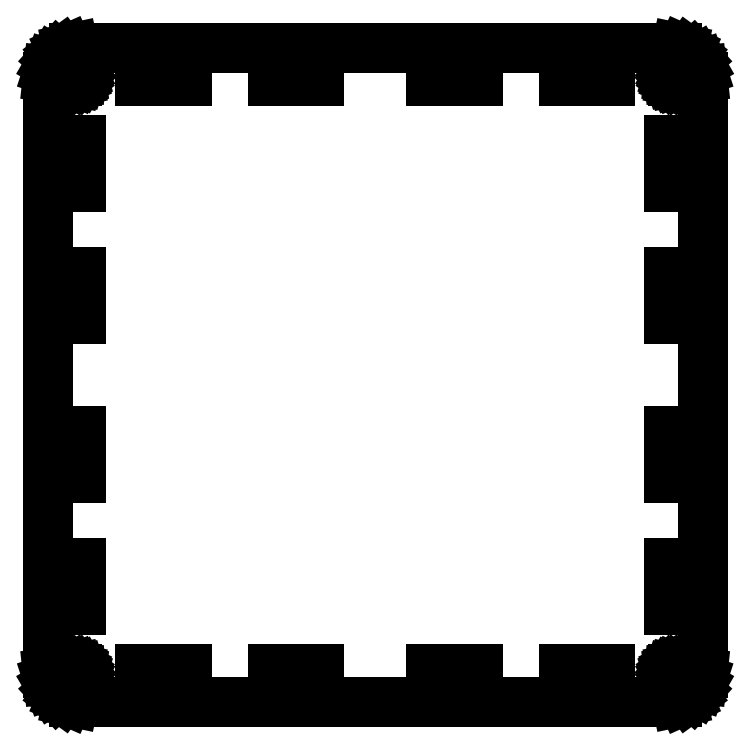
<metadata>
{"format":"dxf","ext":"dxf","renderer":"ezdxf+matplotlib","layout":"modelspace","background":"white","min_lineweight":24,"dpi":150}
</metadata>
<code>
0
SECTION
2
ENTITIES
0
LINE
8
0
10
-113.1
11
-113.1
20
-103.1
21
103.1
0
LINE
8
0
10
-113.1
11
-112.9
20
103.1
21
105.2
0
LINE
8
0
10
-112.9
11
-112.2
20
105.2
21
107.1
0
LINE
8
0
10
-112.2
11
-111.2
20
107.1
21
108.9
0
LINE
8
0
10
-111.2
11
-109.8
20
108.9
21
110.5
0
LINE
8
0
10
-109.8
11
-108.1
20
110.5
21
111.7
0
LINE
8
0
10
-108.1
11
-106.2
20
111.7
21
112.6
0
LINE
8
0
10
-106.2
11
-104.1
20
112.6
21
113
0
LINE
8
0
10
-104.1
11
104.1
20
113
21
113
0
LINE
8
0
10
104.1
11
106.2
20
113
21
112.6
0
LINE
8
0
10
106.2
11
108.1
20
112.6
21
111.7
0
LINE
8
0
10
108.1
11
109.8
20
111.7
21
110.5
0
LINE
8
0
10
109.8
11
111.2
20
110.5
21
108.9
0
LINE
8
0
10
111.2
11
112.2
20
108.9
21
107.1
0
LINE
8
0
10
112.2
11
112.9
20
107.1
21
105.2
0
LINE
8
0
10
112.9
11
113.1
20
105.2
21
103.1
0
LINE
8
0
10
113.1
11
113.1
20
103.1
21
-103.1
0
LINE
8
0
10
113.1
11
112.9
20
-103.1
21
-105.2
0
LINE
8
0
10
112.9
11
112.2
20
-105.2
21
-107.1
0
LINE
8
0
10
112.2
11
111.2
20
-107.1
21
-108.9
0
LINE
8
0
10
111.2
11
109.8
20
-108.9
21
-110.5
0
LINE
8
0
10
109.8
11
108.1
20
-110.5
21
-111.7
0
LINE
8
0
10
108.1
11
106.2
20
-111.7
21
-112.6
0
LINE
8
0
10
106.2
11
104.1
20
-112.6
21
-113
0
LINE
8
0
10
104.1
11
-104.1
20
-113
21
-113
0
LINE
8
0
10
-104.1
11
-106.2
20
-113
21
-112.6
0
LINE
8
0
10
-106.2
11
-108.1
20
-112.6
21
-111.7
0
LINE
8
0
10
-108.1
11
-109.8
20
-111.7
21
-110.5
0
LINE
8
0
10
-109.8
11
-111.2
20
-110.5
21
-108.9
0
LINE
8
0
10
-111.2
11
-112.2
20
-108.9
21
-107.1
0
LINE
8
0
10
-112.2
11
-112.9
20
-107.1
21
-105.2
0
LINE
8
0
10
-112.9
11
-113.1
20
-105.2
21
-103.1
0
LINE
8
0
10
-104.8
11
-104.7
20
-103.1
21
-102.7
0
LINE
8
0
10
-104.7
11
-104.6
20
-102.7
21
-102.4
0
LINE
8
0
10
-104.6
11
-104.4
20
-102.4
21
-102.1
0
LINE
8
0
10
-104.4
11
-104.2
20
-102.1
21
-101.8
0
LINE
8
0
10
-104.2
11
-103.9
20
-101.8
21
-101.6
0
LINE
8
0
10
-103.9
11
-103.6
20
-101.6
21
-101.5
0
LINE
8
0
10
-103.6
11
-103.2
20
-101.5
21
-101.4
0
LINE
8
0
10
-103.2
11
-102.9
20
-101.4
21
-101.4
0
LINE
8
0
10
-102.9
11
-102.5
20
-101.4
21
-101.5
0
LINE
8
0
10
-102.5
11
-102.2
20
-101.5
21
-101.6
0
LINE
8
0
10
-102.2
11
-101.9
20
-101.6
21
-101.8
0
LINE
8
0
10
-101.9
11
-101.7
20
-101.8
21
-102.1
0
LINE
8
0
10
-101.7
11
-101.5
20
-102.1
21
-102.4
0
LINE
8
0
10
-101.5
11
-101.4
20
-102.4
21
-102.7
0
LINE
8
0
10
-101.4
11
-101.4
20
-102.7
21
-103.1
0
LINE
8
0
10
-101.4
11
-101.4
20
-103.1
21
-103.4
0
LINE
8
0
10
-101.4
11
-101.5
20
-103.4
21
-103.8
0
LINE
8
0
10
-101.5
11
-101.7
20
-103.8
21
-104.1
0
LINE
8
0
10
-101.7
11
-101.9
20
-104.1
21
-104.3
0
LINE
8
0
10
-101.9
11
-102.2
20
-104.3
21
-104.5
0
LINE
8
0
10
-102.2
11
-102.5
20
-104.5
21
-104.7
0
LINE
8
0
10
-102.5
11
-102.9
20
-104.7
21
-104.8
0
LINE
8
0
10
-102.9
11
-103.2
20
-104.8
21
-104.8
0
LINE
8
0
10
-103.2
11
-103.6
20
-104.8
21
-104.7
0
LINE
8
0
10
-103.6
11
-103.9
20
-104.7
21
-104.5
0
LINE
8
0
10
-103.9
11
-104.2
20
-104.5
21
-104.3
0
LINE
8
0
10
-104.2
11
-104.4
20
-104.3
21
-104.1
0
LINE
8
0
10
-104.4
11
-104.6
20
-104.1
21
-103.8
0
LINE
8
0
10
-104.6
11
-104.7
20
-103.8
21
-103.4
0
LINE
8
0
10
-104.7
11
-104.8
20
-103.4
21
-103.1
0
LINE
8
0
10
-104.8
11
-104.7
20
103.1
21
103.4
0
LINE
8
0
10
-104.7
11
-104.6
20
103.4
21
103.8
0
LINE
8
0
10
-104.6
11
-104.4
20
103.8
21
104.1
0
LINE
8
0
10
-104.4
11
-104.2
20
104.1
21
104.3
0
LINE
8
0
10
-104.2
11
-103.9
20
104.3
21
104.5
0
LINE
8
0
10
-103.9
11
-103.6
20
104.5
21
104.7
0
LINE
8
0
10
-103.6
11
-103.2
20
104.7
21
104.8
0
LINE
8
0
10
-103.2
11
-102.9
20
104.8
21
104.8
0
LINE
8
0
10
-102.9
11
-102.5
20
104.8
21
104.7
0
LINE
8
0
10
-102.5
11
-102.2
20
104.7
21
104.5
0
LINE
8
0
10
-102.2
11
-101.9
20
104.5
21
104.3
0
LINE
8
0
10
-101.9
11
-101.7
20
104.3
21
104.1
0
LINE
8
0
10
-101.7
11
-101.5
20
104.1
21
103.8
0
LINE
8
0
10
-101.5
11
-101.4
20
103.8
21
103.4
0
LINE
8
0
10
-101.4
11
-101.4
20
103.4
21
103.1
0
LINE
8
0
10
-101.4
11
-101.4
20
103.1
21
102.7
0
LINE
8
0
10
-101.4
11
-101.5
20
102.7
21
102.4
0
LINE
8
0
10
-101.5
11
-101.7
20
102.4
21
102.1
0
LINE
8
0
10
-101.7
11
-101.9
20
102.1
21
101.8
0
LINE
8
0
10
-101.9
11
-102.2
20
101.8
21
101.6
0
LINE
8
0
10
-102.2
11
-102.5
20
101.6
21
101.5
0
LINE
8
0
10
-102.5
11
-102.9
20
101.5
21
101.4
0
LINE
8
0
10
-102.9
11
-103.2
20
101.4
21
101.4
0
LINE
8
0
10
-103.2
11
-103.6
20
101.4
21
101.5
0
LINE
8
0
10
-103.6
11
-103.9
20
101.5
21
101.6
0
LINE
8
0
10
-103.9
11
-104.2
20
101.6
21
101.8
0
LINE
8
0
10
-104.2
11
-104.4
20
101.8
21
102.1
0
LINE
8
0
10
-104.4
11
-104.6
20
102.1
21
102.4
0
LINE
8
0
10
-104.6
11
-104.7
20
102.4
21
102.7
0
LINE
8
0
10
-104.7
11
-104.8
20
102.7
21
103.1
0
LINE
8
0
10
-104.6
11
-104.6
20
-81.07
21
-65.07
0
LINE
8
0
10
-104.6
11
-101.6
20
-65.07
21
-65.07
0
LINE
8
0
10
-101.6
11
-101.6
20
-65.07
21
-81.07
0
LINE
8
0
10
-101.6
11
-104.6
20
-81.07
21
-81.07
0
LINE
8
0
10
-104.6
11
-104.6
20
-35.4
21
-19.4
0
LINE
8
0
10
-104.6
11
-101.6
20
-19.4
21
-19.4
0
LINE
8
0
10
-101.6
11
-101.6
20
-19.4
21
-35.4
0
LINE
8
0
10
-101.6
11
-104.6
20
-35.4
21
-35.4
0
LINE
8
0
10
-104.6
11
-104.6
20
19.4
21
35.4
0
LINE
8
0
10
-104.6
11
-101.6
20
35.4
21
35.4
0
LINE
8
0
10
-101.6
11
-101.6
20
35.4
21
19.4
0
LINE
8
0
10
-101.6
11
-104.6
20
19.4
21
19.4
0
LINE
8
0
10
-104.6
11
-104.6
20
65.07
21
81.07
0
LINE
8
0
10
-104.6
11
-101.6
20
81.07
21
81.07
0
LINE
8
0
10
-101.6
11
-101.6
20
81.07
21
65.07
0
LINE
8
0
10
-101.6
11
-104.6
20
65.07
21
65.07
0
LINE
8
0
10
-81.07
11
-81.07
20
-104.6
21
-101.6
0
LINE
8
0
10
-81.07
11
-65.07
20
-101.6
21
-101.6
0
LINE
8
0
10
-65.07
11
-65.07
20
-101.6
21
-104.6
0
LINE
8
0
10
-65.07
11
-81.07
20
-104.6
21
-104.6
0
LINE
8
0
10
-81.07
11
-81.07
20
101.6
21
104.6
0
LINE
8
0
10
-81.07
11
-65.07
20
104.6
21
104.6
0
LINE
8
0
10
-65.07
11
-65.07
20
104.6
21
101.6
0
LINE
8
0
10
-65.07
11
-81.07
20
101.6
21
101.6
0
LINE
8
0
10
-35.4
11
-35.4
20
-104.6
21
-101.6
0
LINE
8
0
10
-35.4
11
-19.4
20
-101.6
21
-101.6
0
LINE
8
0
10
-19.4
11
-19.4
20
-101.6
21
-104.6
0
LINE
8
0
10
-19.4
11
-35.4
20
-104.6
21
-104.6
0
LINE
8
0
10
-35.4
11
-35.4
20
101.6
21
104.6
0
LINE
8
0
10
-35.4
11
-19.4
20
104.6
21
104.6
0
LINE
8
0
10
-19.4
11
-19.4
20
104.6
21
101.6
0
LINE
8
0
10
-19.4
11
-35.4
20
101.6
21
101.6
0
LINE
8
0
10
19.4
11
19.4
20
-104.6
21
-101.6
0
LINE
8
0
10
19.4
11
35.4
20
-101.6
21
-101.6
0
LINE
8
0
10
35.4
11
35.4
20
-101.6
21
-104.6
0
LINE
8
0
10
35.4
11
19.4
20
-104.6
21
-104.6
0
LINE
8
0
10
19.4
11
19.4
20
101.6
21
104.6
0
LINE
8
0
10
19.4
11
35.4
20
104.6
21
104.6
0
LINE
8
0
10
35.4
11
35.4
20
104.6
21
101.6
0
LINE
8
0
10
35.4
11
19.4
20
101.6
21
101.6
0
LINE
8
0
10
65.07
11
65.07
20
-104.6
21
-101.6
0
LINE
8
0
10
65.07
11
81.07
20
-101.6
21
-101.6
0
LINE
8
0
10
81.07
11
81.07
20
-101.6
21
-104.6
0
LINE
8
0
10
81.07
11
65.07
20
-104.6
21
-104.6
0
LINE
8
0
10
65.07
11
65.07
20
101.6
21
104.6
0
LINE
8
0
10
65.07
11
81.07
20
104.6
21
104.6
0
LINE
8
0
10
81.07
11
81.07
20
104.6
21
101.6
0
LINE
8
0
10
81.07
11
65.07
20
101.6
21
101.6
0
LINE
8
0
10
101.4
11
101.4
20
-103.1
21
-102.7
0
LINE
8
0
10
101.4
11
101.5
20
-102.7
21
-102.4
0
LINE
8
0
10
101.5
11
101.7
20
-102.4
21
-102.1
0
LINE
8
0
10
101.7
11
101.9
20
-102.1
21
-101.8
0
LINE
8
0
10
101.9
11
102.2
20
-101.8
21
-101.6
0
LINE
8
0
10
102.2
11
102.5
20
-101.6
21
-101.5
0
LINE
8
0
10
102.5
11
102.9
20
-101.5
21
-101.4
0
LINE
8
0
10
102.9
11
103.2
20
-101.4
21
-101.4
0
LINE
8
0
10
103.2
11
103.6
20
-101.4
21
-101.5
0
LINE
8
0
10
103.6
11
103.9
20
-101.5
21
-101.6
0
LINE
8
0
10
103.9
11
104.2
20
-101.6
21
-101.8
0
LINE
8
0
10
104.2
11
104.4
20
-101.8
21
-102.1
0
LINE
8
0
10
104.4
11
104.6
20
-102.1
21
-102.4
0
LINE
8
0
10
104.6
11
104.7
20
-102.4
21
-102.7
0
LINE
8
0
10
104.7
11
104.8
20
-102.7
21
-103.1
0
LINE
8
0
10
104.8
11
104.7
20
-103.1
21
-103.4
0
LINE
8
0
10
104.7
11
104.6
20
-103.4
21
-103.8
0
LINE
8
0
10
104.6
11
104.4
20
-103.8
21
-104.1
0
LINE
8
0
10
104.4
11
104.2
20
-104.1
21
-104.3
0
LINE
8
0
10
104.2
11
103.9
20
-104.3
21
-104.5
0
LINE
8
0
10
103.9
11
103.6
20
-104.5
21
-104.7
0
LINE
8
0
10
103.6
11
103.2
20
-104.7
21
-104.8
0
LINE
8
0
10
103.2
11
102.9
20
-104.8
21
-104.8
0
LINE
8
0
10
102.9
11
102.5
20
-104.8
21
-104.7
0
LINE
8
0
10
102.5
11
102.2
20
-104.7
21
-104.5
0
LINE
8
0
10
102.2
11
101.9
20
-104.5
21
-104.3
0
LINE
8
0
10
101.9
11
101.7
20
-104.3
21
-104.1
0
LINE
8
0
10
101.7
11
101.5
20
-104.1
21
-103.8
0
LINE
8
0
10
101.5
11
101.4
20
-103.8
21
-103.4
0
LINE
8
0
10
101.4
11
101.4
20
-103.4
21
-103.1
0
LINE
8
0
10
101.4
11
101.4
20
103.1
21
103.4
0
LINE
8
0
10
101.4
11
101.5
20
103.4
21
103.8
0
LINE
8
0
10
101.5
11
101.7
20
103.8
21
104.1
0
LINE
8
0
10
101.7
11
101.9
20
104.1
21
104.3
0
LINE
8
0
10
101.9
11
102.2
20
104.3
21
104.5
0
LINE
8
0
10
102.2
11
102.5
20
104.5
21
104.7
0
LINE
8
0
10
102.5
11
102.9
20
104.7
21
104.8
0
LINE
8
0
10
102.9
11
103.2
20
104.8
21
104.8
0
LINE
8
0
10
103.2
11
103.6
20
104.8
21
104.7
0
LINE
8
0
10
103.6
11
103.9
20
104.7
21
104.5
0
LINE
8
0
10
103.9
11
104.2
20
104.5
21
104.3
0
LINE
8
0
10
104.2
11
104.4
20
104.3
21
104.1
0
LINE
8
0
10
104.4
11
104.6
20
104.1
21
103.8
0
LINE
8
0
10
104.6
11
104.7
20
103.8
21
103.4
0
LINE
8
0
10
104.7
11
104.8
20
103.4
21
103.1
0
LINE
8
0
10
104.8
11
104.7
20
103.1
21
102.7
0
LINE
8
0
10
104.7
11
104.6
20
102.7
21
102.4
0
LINE
8
0
10
104.6
11
104.4
20
102.4
21
102.1
0
LINE
8
0
10
104.4
11
104.2
20
102.1
21
101.8
0
LINE
8
0
10
104.2
11
103.9
20
101.8
21
101.6
0
LINE
8
0
10
103.9
11
103.6
20
101.6
21
101.5
0
LINE
8
0
10
103.6
11
103.2
20
101.5
21
101.4
0
LINE
8
0
10
103.2
11
102.9
20
101.4
21
101.4
0
LINE
8
0
10
102.9
11
102.5
20
101.4
21
101.5
0
LINE
8
0
10
102.5
11
102.2
20
101.5
21
101.6
0
LINE
8
0
10
102.2
11
101.9
20
101.6
21
101.8
0
LINE
8
0
10
101.9
11
101.7
20
101.8
21
102.1
0
LINE
8
0
10
101.7
11
101.5
20
102.1
21
102.4
0
LINE
8
0
10
101.5
11
101.4
20
102.4
21
102.7
0
LINE
8
0
10
101.4
11
101.4
20
102.7
21
103.1
0
LINE
8
0
10
101.6
11
101.6
20
-81.07
21
-65.07
0
LINE
8
0
10
101.6
11
104.6
20
-65.07
21
-65.07
0
LINE
8
0
10
104.6
11
104.6
20
-65.07
21
-81.07
0
LINE
8
0
10
104.6
11
101.6
20
-81.07
21
-81.07
0
LINE
8
0
10
101.6
11
101.6
20
-35.4
21
-19.4
0
LINE
8
0
10
101.6
11
104.6
20
-19.4
21
-19.4
0
LINE
8
0
10
104.6
11
104.6
20
-19.4
21
-35.4
0
LINE
8
0
10
104.6
11
101.6
20
-35.4
21
-35.4
0
LINE
8
0
10
101.6
11
101.6
20
19.4
21
35.4
0
LINE
8
0
10
101.6
11
104.6
20
35.4
21
35.4
0
LINE
8
0
10
104.6
11
104.6
20
35.4
21
19.4
0
LINE
8
0
10
104.6
11
101.6
20
19.4
21
19.4
0
LINE
8
0
10
101.6
11
101.6
20
65.07
21
81.07
0
LINE
8
0
10
101.6
11
104.6
20
81.07
21
81.07
0
LINE
8
0
10
104.6
11
104.6
20
81.07
21
65.07
0
LINE
8
0
10
104.6
11
101.6
20
65.07
21
65.07
0
ENDSEC
0
EOF

</code>
